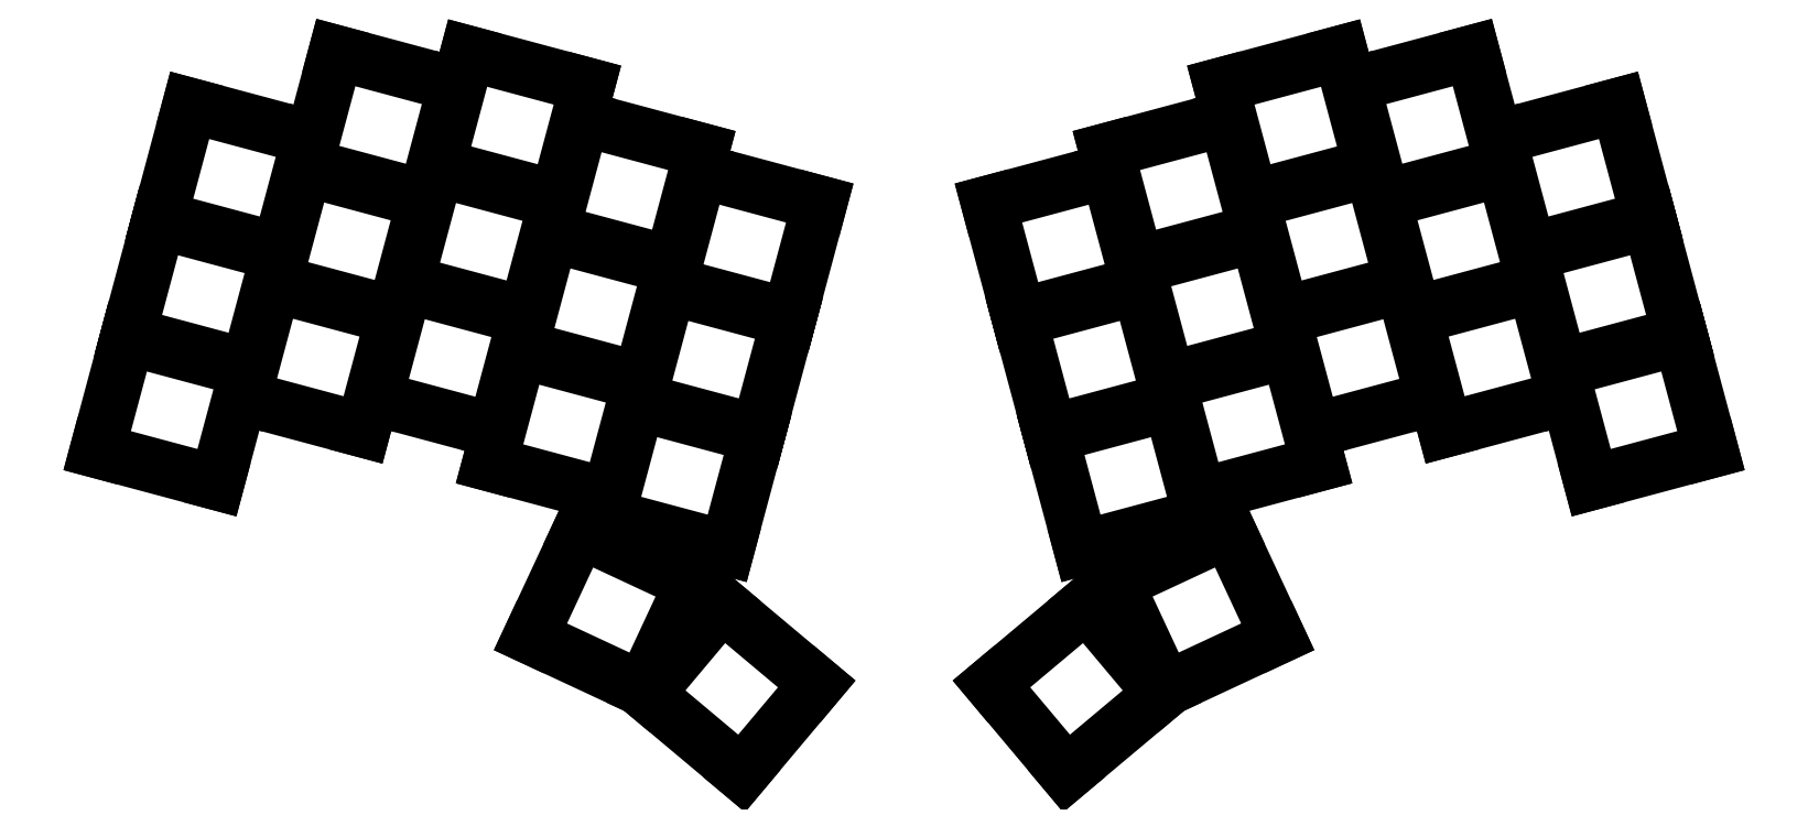
<metadata>
{"format":"dxf","ext":"dxf","renderer":"ezdxf+matplotlib","layout":"modelspace","background":"white","min_lineweight":24,"dpi":150}
</metadata>
<code>
0
SECTION
2
ENTITIES
0
LINE
8
0
10
60.12
20
-128.2
11
77.03
21
-132.7
0
LINE
8
0
10
77.03
20
-132.7
11
81.3
21
-116.8
0
LINE
8
0
10
81.3
20
-116.8
11
64.39
21
-112.2
0
LINE
8
0
10
64.39
20
-112.2
11
60.12
21
-128.2
0
LINE
8
0
10
64.52
20
-111.8
11
81.43
21
-116.3
0
LINE
8
0
10
81.43
20
-116.3
11
85.7
21
-100.3
0
LINE
8
0
10
85.7
20
-100.3
11
68.79
21
-95.82
0
LINE
8
0
10
68.79
20
-95.82
11
64.52
21
-111.8
0
LINE
8
0
10
68.92
20
-95.34
11
85.83
21
-99.87
0
LINE
8
0
10
85.83
20
-99.87
11
90.1
21
-83.93
0
LINE
8
0
10
90.1
20
-83.93
11
73.19
21
-79.4
0
LINE
8
0
10
73.19
20
-79.4
11
68.92
21
-95.34
0
LINE
8
0
10
80.76
20
-120.7
11
97.66
21
-125.3
0
LINE
8
0
10
97.66
20
-125.3
11
101.9
21
-109.3
0
LINE
8
0
10
101.9
20
-109.3
11
85.03
21
-104.8
0
LINE
8
0
10
85.03
20
-104.8
11
80.76
21
-120.7
0
LINE
8
0
10
85.16
20
-104.3
11
102.1
21
-108.8
0
LINE
8
0
10
102.1
20
-108.8
11
106.3
21
-92.9
0
LINE
8
0
10
106.3
20
-92.9
11
89.43
21
-88.37
0
LINE
8
0
10
89.43
20
-88.37
11
85.16
21
-104.3
0
LINE
8
0
10
89.56
20
-87.88
11
106.5
21
-92.41
0
LINE
8
0
10
106.5
20
-92.41
11
110.7
21
-76.47
0
LINE
8
0
10
110.7
20
-76.47
11
93.83
21
-71.95
0
LINE
8
0
10
93.83
20
-71.95
11
89.56
21
-87.88
0
LINE
8
0
10
99.37
20
-120.8
11
116.3
21
-125.3
0
LINE
8
0
10
116.3
20
-125.3
11
120.5
21
-109.4
0
LINE
8
0
10
120.5
20
-109.4
11
103.6
21
-104.9
0
LINE
8
0
10
103.6
20
-104.9
11
99.37
21
-120.8
0
LINE
8
0
10
103.8
20
-104.4
11
120.7
21
-108.9
0
LINE
8
0
10
120.7
20
-108.9
11
124.9
21
-92.97
0
LINE
8
0
10
124.9
20
-92.97
11
108
21
-88.44
0
LINE
8
0
10
108
20
-88.44
11
103.8
21
-104.4
0
LINE
8
0
10
108.2
20
-87.95
11
125.1
21
-92.48
0
LINE
8
0
10
125.1
20
-92.48
11
129.3
21
-76.55
0
LINE
8
0
10
129.3
20
-76.55
11
112.4
21
-72.02
0
LINE
8
0
10
112.4
20
-72.02
11
108.2
21
-87.95
0
LINE
8
0
10
115.5
20
-130
11
132.4
21
-134.6
0
LINE
8
0
10
132.4
20
-134.6
11
136.7
21
-118.6
0
LINE
8
0
10
136.7
20
-118.6
11
119.8
21
-114.1
0
LINE
8
0
10
119.8
20
-114.1
11
115.5
21
-130
0
LINE
8
0
10
119.9
20
-113.6
11
136.8
21
-118.2
0
LINE
8
0
10
136.8
20
-118.2
11
141.1
21
-102.2
0
LINE
8
0
10
141.1
20
-102.2
11
124.2
21
-97.68
0
LINE
8
0
10
124.2
20
-97.68
11
119.9
21
-113.6
0
LINE
8
0
10
124.3
20
-97.2
11
141.2
21
-101.7
0
LINE
8
0
10
141.2
20
-101.7
11
145.5
21
-85.79
0
LINE
8
0
10
145.5
20
-85.79
11
128.6
21
-81.26
0
LINE
8
0
10
128.6
20
-81.26
11
124.3
21
-97.2
0
LINE
8
0
10
132.2
20
-137.5
11
149.1
21
-142
0
LINE
8
0
10
149.1
20
-142
11
153.4
21
-126
0
LINE
8
0
10
153.4
20
-126
11
136.4
21
-121.5
0
LINE
8
0
10
136.4
20
-121.5
11
132.2
21
-137.5
0
LINE
8
0
10
136.6
20
-121
11
153.5
21
-125.6
0
LINE
8
0
10
153.5
20
-125.6
11
157.8
21
-109.6
0
LINE
8
0
10
157.8
20
-109.6
11
140.8
21
-105.1
0
LINE
8
0
10
140.8
20
-105.1
11
136.6
21
-121
0
LINE
8
0
10
141
20
-104.6
11
157.9
21
-109.1
0
LINE
8
0
10
157.9
20
-109.1
11
162.2
21
-93.2
0
LINE
8
0
10
162.2
20
-93.2
11
145.2
21
-88.67
0
LINE
8
0
10
145.2
20
-88.67
11
141
21
-104.6
0
LINE
8
0
10
121.3
20
-154.5
11
137.2
21
-161.9
0
LINE
8
0
10
137.2
20
-161.9
11
144.1
21
-146.9
0
LINE
8
0
10
144.1
20
-146.9
11
128.3
21
-139.5
0
LINE
8
0
10
128.3
20
-139.5
11
121.3
21
-154.5
0
LINE
8
0
10
137.7
20
-162.5
11
151.1
21
-173.8
0
LINE
8
0
10
151.1
20
-173.8
11
161.7
21
-161.1
0
LINE
8
0
10
161.7
20
-161.1
11
148.3
21
-149.9
0
LINE
8
0
10
148.3
20
-149.9
11
137.7
21
-162.5
0
LINE
8
0
10
271.1
20
-132.7
11
288
21
-128.2
0
LINE
8
0
10
288
20
-128.2
11
283.7
21
-112.2
0
LINE
8
0
10
283.7
20
-112.2
11
266.8
21
-116.8
0
LINE
8
0
10
266.8
20
-116.8
11
271.1
21
-132.7
0
LINE
8
0
10
266.7
20
-116.3
11
283.6
21
-111.8
0
LINE
8
0
10
283.6
20
-111.8
11
279.3
21
-95.82
0
LINE
8
0
10
279.3
20
-95.82
11
262.4
21
-100.3
0
LINE
8
0
10
262.4
20
-100.3
11
266.7
21
-116.3
0
LINE
8
0
10
262.3
20
-99.87
11
279.2
21
-95.34
0
LINE
8
0
10
279.2
20
-95.34
11
274.9
21
-79.4
0
LINE
8
0
10
274.9
20
-79.4
11
258
21
-83.93
0
LINE
8
0
10
258
20
-83.93
11
262.3
21
-99.87
0
LINE
8
0
10
250.5
20
-125.3
11
267.4
21
-120.7
0
LINE
8
0
10
267.4
20
-120.7
11
263.1
21
-104.8
0
LINE
8
0
10
263.1
20
-104.8
11
246.2
21
-109.3
0
LINE
8
0
10
246.2
20
-109.3
11
250.5
21
-125.3
0
LINE
8
0
10
246.1
20
-108.8
11
263
21
-104.3
0
LINE
8
0
10
263
20
-104.3
11
258.7
21
-88.37
0
LINE
8
0
10
258.7
20
-88.37
11
241.8
21
-92.9
0
LINE
8
0
10
241.8
20
-92.9
11
246.1
21
-108.8
0
LINE
8
0
10
241.7
20
-92.41
11
258.6
21
-87.88
0
LINE
8
0
10
258.6
20
-87.88
11
254.3
21
-71.95
0
LINE
8
0
10
254.3
20
-71.95
11
237.4
21
-76.47
0
LINE
8
0
10
237.4
20
-76.47
11
241.7
21
-92.41
0
LINE
8
0
10
231.9
20
-125.3
11
248.8
21
-120.8
0
LINE
8
0
10
248.8
20
-120.8
11
244.5
21
-104.9
0
LINE
8
0
10
244.5
20
-104.9
11
227.6
21
-109.4
0
LINE
8
0
10
227.6
20
-109.4
11
231.9
21
-125.3
0
LINE
8
0
10
227.5
20
-108.9
11
244.4
21
-104.4
0
LINE
8
0
10
244.4
20
-104.4
11
240.1
21
-88.44
0
LINE
8
0
10
240.1
20
-88.44
11
223.2
21
-92.97
0
LINE
8
0
10
223.2
20
-92.97
11
227.5
21
-108.9
0
LINE
8
0
10
223.1
20
-92.48
11
240
21
-87.95
0
LINE
8
0
10
240
20
-87.95
11
235.7
21
-72.02
0
LINE
8
0
10
235.7
20
-72.02
11
218.8
21
-76.55
0
LINE
8
0
10
218.8
20
-76.55
11
223.1
21
-92.48
0
LINE
8
0
10
215.7
20
-134.6
11
232.6
21
-130
0
LINE
8
0
10
232.6
20
-130
11
228.3
21
-114.1
0
LINE
8
0
10
228.3
20
-114.1
11
211.4
21
-118.6
0
LINE
8
0
10
211.4
20
-118.6
11
215.7
21
-134.6
0
LINE
8
0
10
211.3
20
-118.2
11
228.2
21
-113.6
0
LINE
8
0
10
228.2
20
-113.6
11
223.9
21
-97.68
0
LINE
8
0
10
223.9
20
-97.68
11
207
21
-102.2
0
LINE
8
0
10
207
20
-102.2
11
211.3
21
-118.2
0
LINE
8
0
10
206.9
20
-101.7
11
223.8
21
-97.2
0
LINE
8
0
10
223.8
20
-97.2
11
219.5
21
-81.26
0
LINE
8
0
10
219.5
20
-81.26
11
202.6
21
-85.79
0
LINE
8
0
10
202.6
20
-85.79
11
206.9
21
-101.7
0
LINE
8
0
10
199
20
-142
11
216
21
-137.5
0
LINE
8
0
10
216
20
-137.5
11
211.7
21
-121.5
0
LINE
8
0
10
211.7
20
-121.5
11
194.8
21
-126
0
LINE
8
0
10
194.8
20
-126
11
199
21
-142
0
LINE
8
0
10
194.6
20
-125.6
11
211.6
21
-121
0
LINE
8
0
10
211.6
20
-121
11
207.3
21
-105.1
0
LINE
8
0
10
207.3
20
-105.1
11
190.4
21
-109.6
0
LINE
8
0
10
190.4
20
-109.6
11
194.6
21
-125.6
0
LINE
8
0
10
190.2
20
-109.1
11
207.2
21
-104.6
0
LINE
8
0
10
207.2
20
-104.6
11
202.9
21
-88.67
0
LINE
8
0
10
202.9
20
-88.67
11
186
21
-93.2
0
LINE
8
0
10
186
20
-93.2
11
190.2
21
-109.1
0
LINE
8
0
10
211
20
-161.9
11
226.8
21
-154.5
0
LINE
8
0
10
226.8
20
-154.5
11
219.9
21
-139.5
0
LINE
8
0
10
219.9
20
-139.5
11
204
21
-146.9
0
LINE
8
0
10
204
20
-146.9
11
211
21
-161.9
0
LINE
8
0
10
197
20
-173.8
11
210.4
21
-162.5
0
LINE
8
0
10
210.4
20
-162.5
11
199.8
21
-149.9
0
LINE
8
0
10
199.8
20
-149.9
11
186.4
21
-161.1
0
LINE
8
0
10
186.4
20
-161.1
11
197
21
-173.8
0
ENDSEC
0
EOF

</code>
